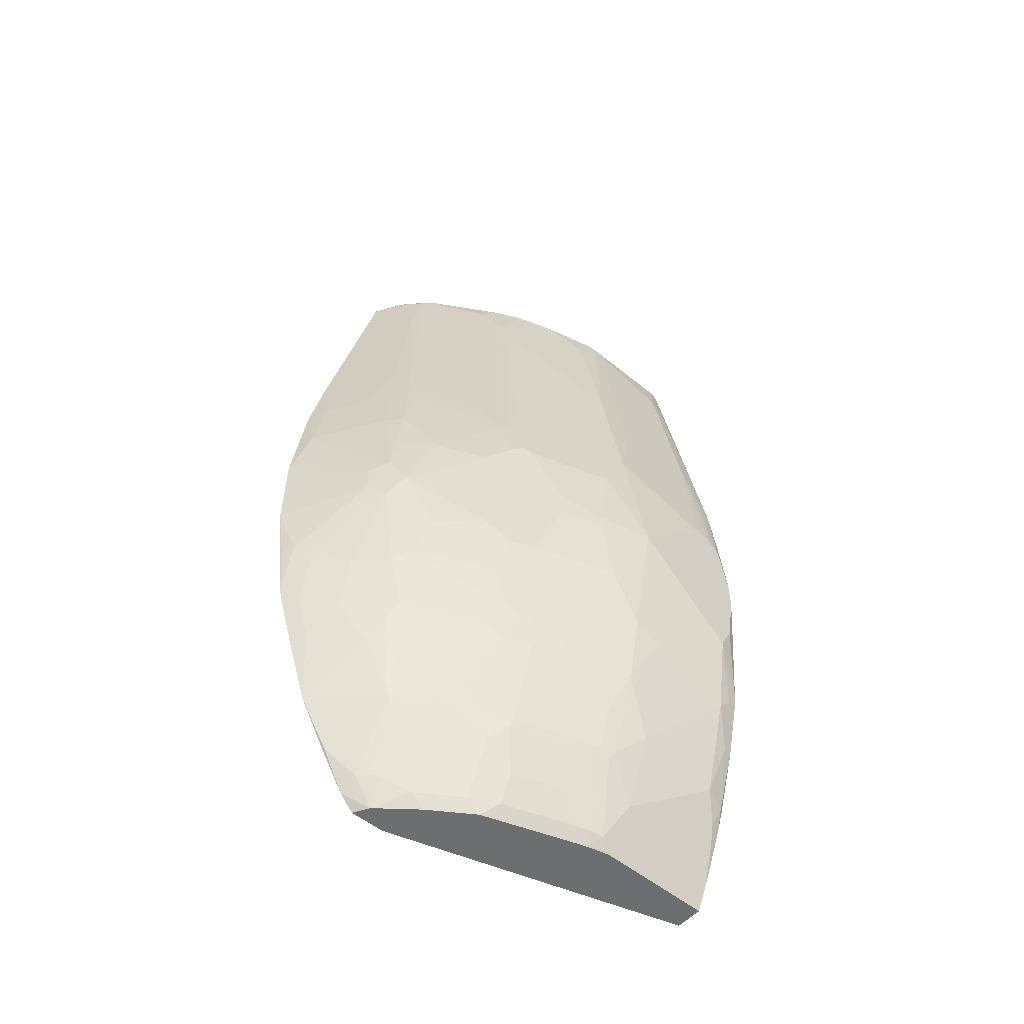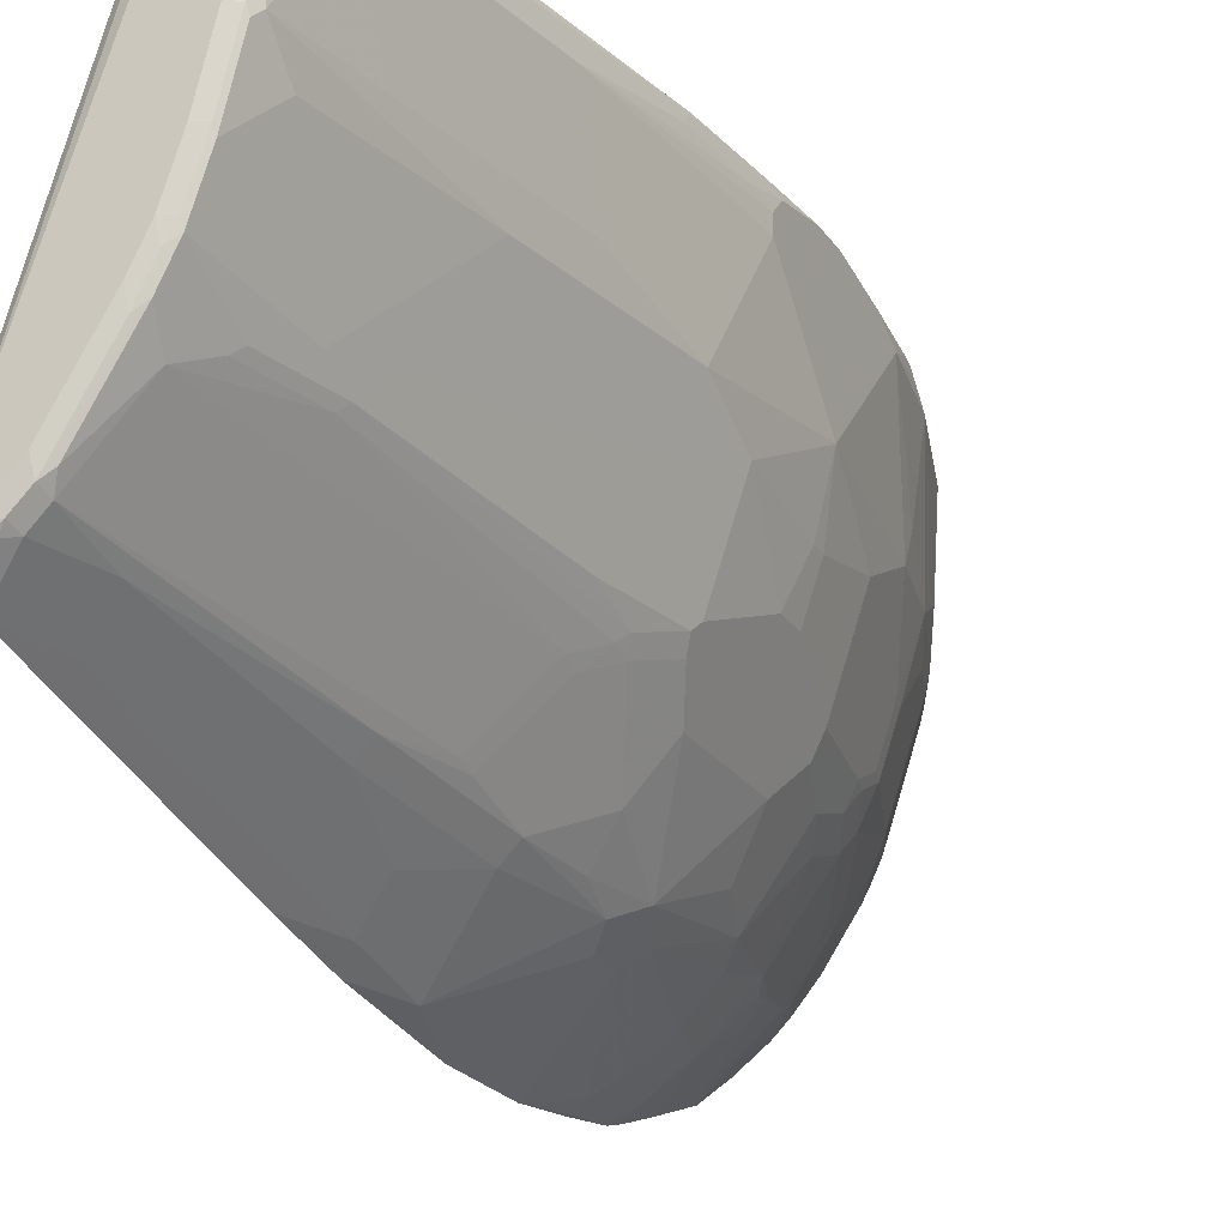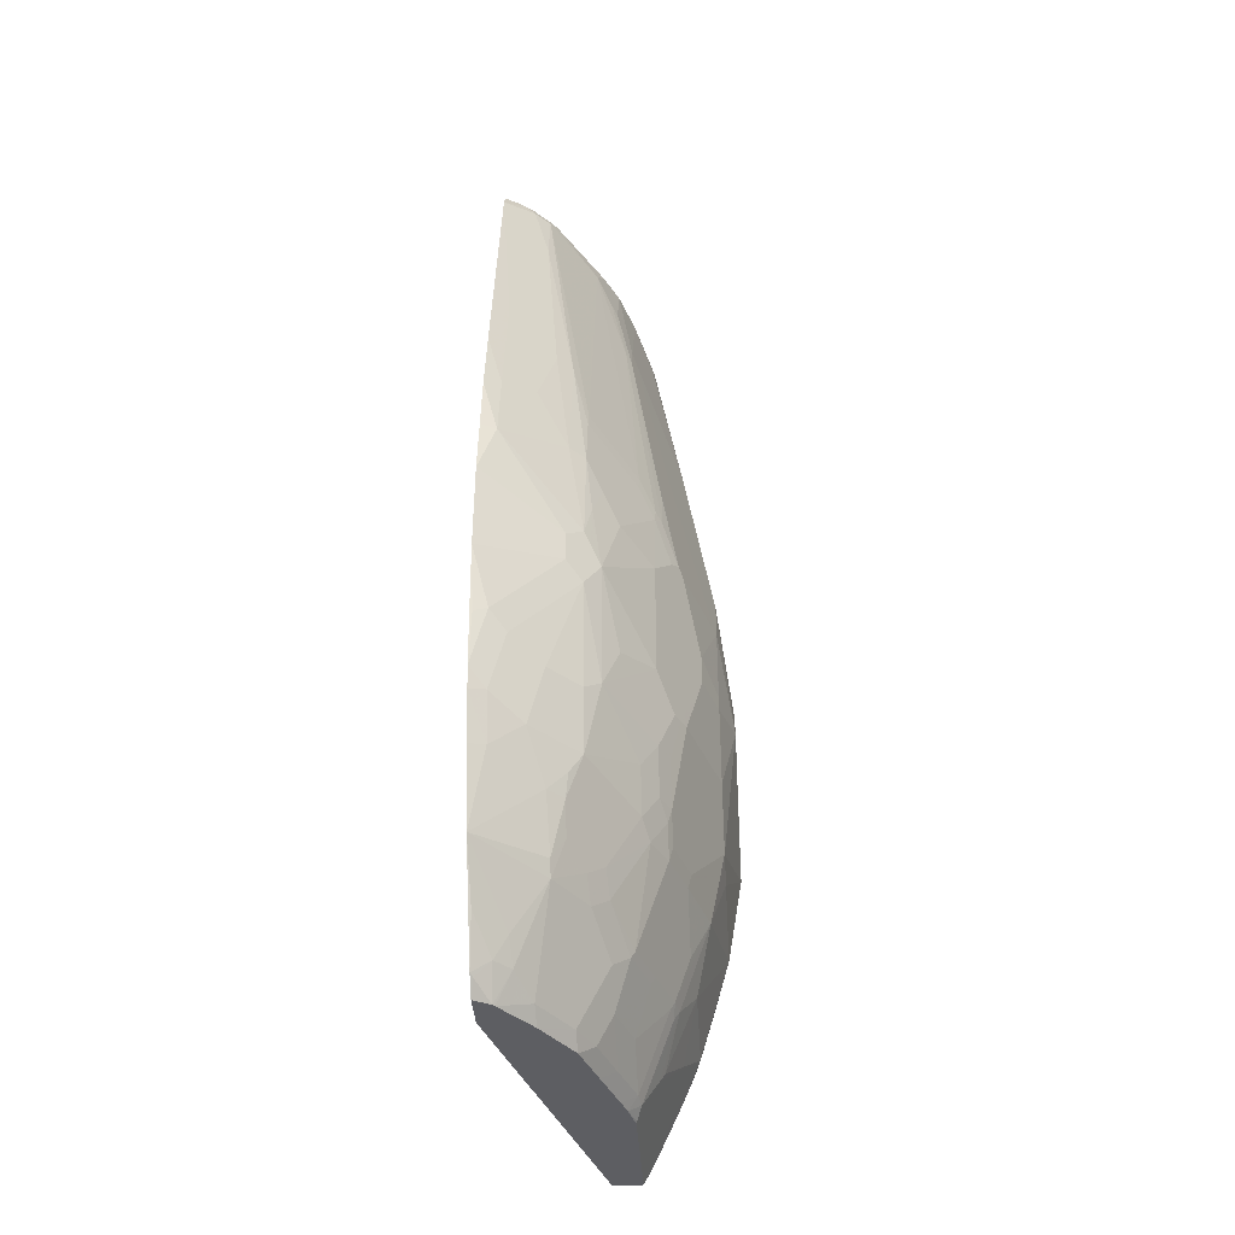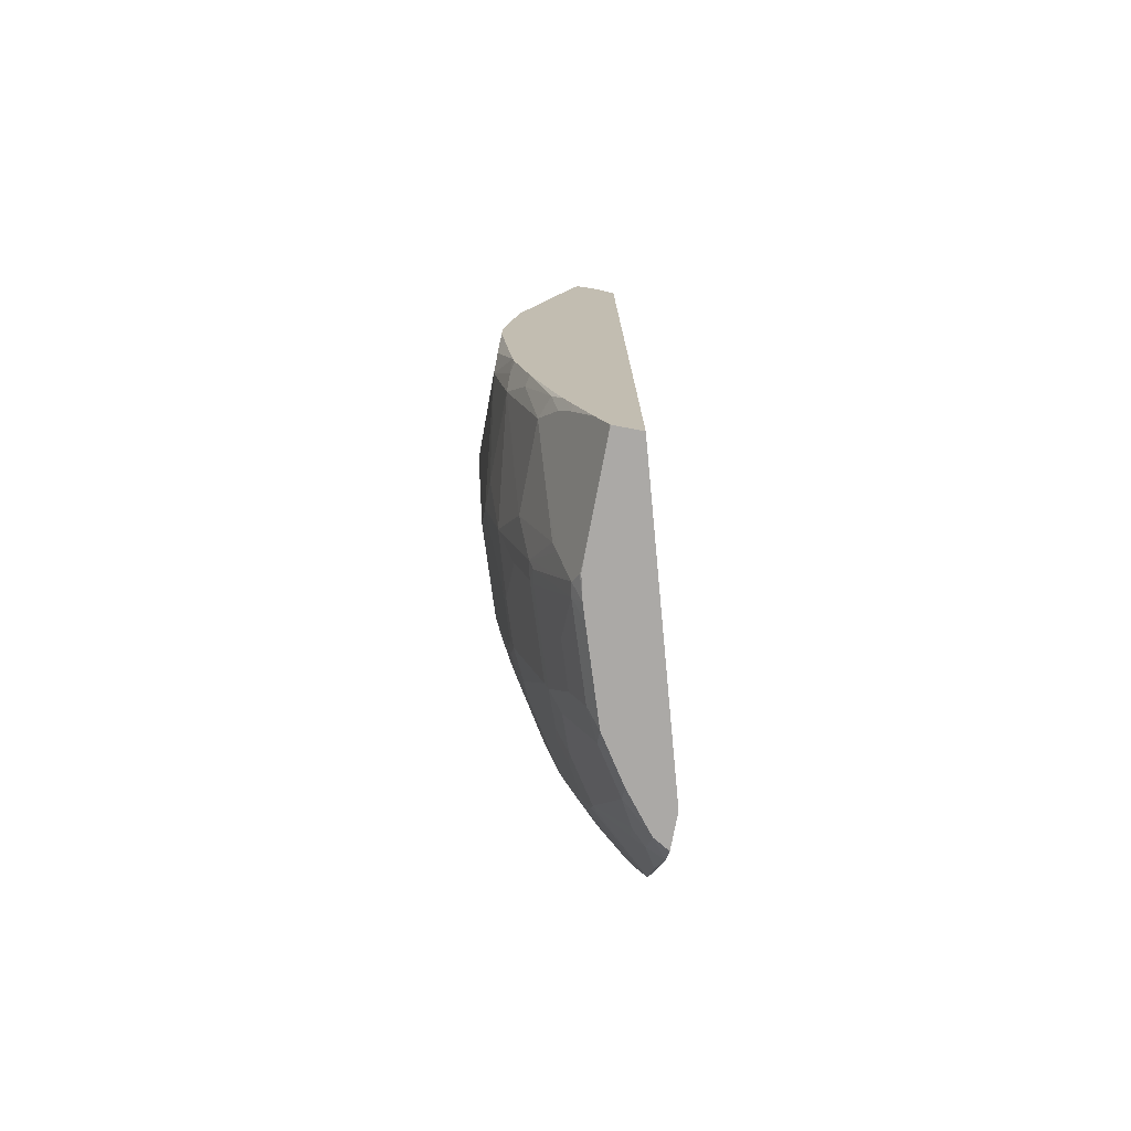
<metadata>
{"format":"obj","ext":"obj","renderer":"f3d","projection":"perspective","resolution":1024,"background":"white","views":[{"elev":-54.2,"azim":-131.0,"up":"+Y"},{"elev":-22.3,"azim":-155.3,"up":"+Z"},{"elev":-39.4,"azim":-176.5,"up":"+Y"},{"elev":-75.6,"azim":-10.8,"up":"+Y"}]}
</metadata>
<code>
v -0.4795 -0.4469 -0.1457
v -0.4465 -0.4469 -0.1457
v -0.4808 -0.4456 -0.1457
v -0.4801 -0.4469 -0.1532
v -0.3402 -0.4469 -0.5105
v -0.3402 0.6508 -0.5158
v -0.451 0.6557 -0.1457
v -0.4808 -0.4456 -0.2932
v -0.4862 -0.4349 -0.1457
v -0.4867 -0.4339 -0.1466
v -0.4801 -0.4469 -0.2743
v -0.3402 -0.4469 -0.5537
v -0.3402 0.6611 -0.5181
v -0.3402 0.664 -0.5196
v -0.4513 0.6569 -0.1457
v -0.4731 -0.4469 -0.3194
v -0.4796 -0.4469 -0.2921
v -0.4867 -0.4339 -0.3049
v -0.495 -0.4173 -0.1457
v -0.516 -0.3753 -0.1525
v -0.5043 -0.3987 -0.1642
v -0.3591 -0.4469 -0.5429
v -0.343 -0.4309 -0.5673
v -0.3402 -0.4281 -0.5716
v -0.3402 0.6655 -0.5263
v -0.3402 0.6684 -0.5394
v -0.4619 0.6639 -0.1457
v -0.467 -0.4469 -0.3383
v -0.4838 -0.4309 -0.3211
v -0.5043 -0.3987 -0.2874
v -0.5277 -0.3342 -0.3167
v -0.5219 -0.3459 -0.3225
v -0.5146 -0.3738 -0.1457
v -0.5252 -0.3493 -0.1457
v -0.5277 -0.3518 -0.1583
v -0.5453 -0.3166 -0.1759
v -0.3612 -0.4469 -0.5406
v -0.3782 -0.4134 -0.5497
v -0.3606 -0.4134 -0.5673
v -0.343 -0.3782 -0.6025
v -0.3402 -0.381 -0.6011
v -0.3402 0.6684 -0.5629
v -0.4749 0.6684 -0.1457
v -0.4494 -0.4469 -0.3911
v -0.4662 -0.4309 -0.3739
v -0.5189 -0.3429 -0.3386
v -0.4838 -0.3958 -0.3739
v -0.5277 -0.3518 -0.2287
v -0.5101 -0.3869 -0.2815
v -0.5233 -0.3342 -0.3365
v -0.5453 -0.299 -0.2815
v -0.5629 -0.2286 -0.3167
v -0.5326 -0.3293 -0.1457
v -0.5365 -0.3254 -0.1496
v -0.5629 -0.2462 -0.1583
v -0.5805 -0.1935 -0.1759
v -0.3966 -0.4469 -0.4965
v -0.3958 -0.4309 -0.5145
v -0.3753 -0.3869 -0.5688
v -0.4134 -0.3254 -0.5673
v -0.3402 -0.3753 -0.6046
v -0.3577 -0.3518 -0.6039
v -0.3402 -0.3167 -0.6389
v -0.3518 0.6684 -0.5629
v -0.3402 0.6651 -0.5762
v -0.4925 0.6684 -0.1583
v -0.5014 0.664 -0.1496
v -0.4974 0.663 -0.1457
v -0.4318 -0.4469 -0.4438
v -0.4486 -0.4309 -0.4266
v -0.4662 -0.3958 -0.4266
v -0.5014 -0.3429 -0.3915
v -0.5409 -0.2814 -0.3365
v -0.5409 -0.2286 -0.3892
v -0.5057 -0.3166 -0.4069
v -0.5057 -0.3342 -0.3892
v -0.5453 -0.211 -0.387
v -0.5805 -0.1583 -0.2815
v -0.5805 -0.1407 -0.3167
v -0.5346 -0.3234 -0.1457
v -0.5604 -0.2437 -0.1457
v -0.5776 -0.1905 -0.1613
v -0.5805 -0.1759 -0.1583
v -0.5981 -0.08788 -0.1759
v -0.431 -0.4309 -0.4618
v -0.4134 -0.3958 -0.5145
v -0.4486 -0.3254 -0.5145
v -0.4457 -0.299 -0.5336
v -0.4281 -0.2814 -0.5688
v -0.4134 -0.3078 -0.5761
v -0.3402 -0.3166 -0.639
v -0.387 0.6684 -0.5277
v -0.3402 0.6638 -0.5795
v -0.3577 0.6626 -0.5746
v -0.3716 0.664 -0.5629
v -0.4925 0.6684 -0.2815
v -0.5043 0.6626 -0.1583
v -0.5053 0.6557 -0.1457
v -0.5033 0.6591 -0.1457
v -0.4838 -0.3429 -0.4442
v -0.4662 -0.3782 -0.4442
v -0.4486 -0.3958 -0.4618
v -0.5277 -0.211 -0.4397
v -0.5233 -0.2286 -0.442
v -0.5057 -0.299 -0.4244
v -0.4881 -0.3342 -0.442
v -0.5453 -0.1759 -0.4046
v -0.5981 -0.0703 -0.1936
v -0.5981 2.025e-05 -0.2639
v -0.5981 0.0176 -0.2815
v -0.5981 0.03529 -0.2991
v -0.5805 -0.1055 -0.3343
v -0.5629 -0.0703 -0.4046
v -0.5277 -0.1759 -0.4573
v -0.578 -0.1733 -0.1457
v -0.5805 -0.1583 -0.1457
v -0.5981 -0.05272 -0.1583
v -0.4662 -0.3078 -0.4969
v -0.4662 -0.3605 -0.4618
v -0.4633 -0.2814 -0.516
v -0.4281 -0.2462 -0.5864
v -0.3753 -0.2814 -0.6215
v -0.4105 -0.2462 -0.6039
v -0.3577 -0.2286 -0.6567
v -0.3402 -0.2345 -0.6676
v -0.4398 0.6684 -0.4397
v -0.3892 0.664 -0.5453
v -0.3402 0.6584 -0.5887
v -0.365 0.6596 -0.5717
v -0.3753 0.6508 -0.5688
v -0.4749 0.6684 -0.3518
v -0.5043 0.6626 -0.2815
v -0.5101 0.6508 -0.1583
v -0.507 0.6524 -0.1457
v -0.5057 -0.2286 -0.4772
v -0.5233 -0.1935 -0.4596
v -0.5805 0.03529 -0.3694
v -0.5805 0.0176 -0.3694
v -0.5805 -0.0703 -0.3518
v -0.5981 0.07045 -0.2639
v -0.5805 0.2111 -0.3167
v -0.5805 0.1758 -0.3343
v -0.5805 0.1407 -0.3518
v -0.5453 -0.0703 -0.4573
v -0.5629 0.0176 -0.4222
v -0.5219 -0.1759 -0.4691
v -0.5395 -0.0703 -0.4691
v -0.5277 -0.123 -0.475
v -0.5917 -0.0478 -0.1457
v -0.5981 0.0176 -0.1457
v -0.4984 -0.211 -0.4984
v -0.4808 -0.2286 -0.516
v -0.431 -0.2199 -0.5937
v -0.4457 -0.1935 -0.5864
v -0.3929 -0.1935 -0.6391
v -0.3577 -0.1759 -0.6743
v -0.3402 -0.1818 -0.6852
v -0.4574 0.6684 -0.4046
v -0.442 0.664 -0.4573
v -0.3929 0.6508 -0.5512
v -0.4002 0.6596 -0.5365
v -0.453 0.6596 -0.4486
v -0.3402 0.6332 -0.6038
v -0.3577 0.5629 -0.6039
v -0.3577 0.4046 -0.6391
v -0.3929 0.5805 -0.5688
v -0.4867 0.6626 -0.3518
v -0.5057 0.6596 -0.2903
v -0.5101 0.6508 -0.2815
v -0.5277 0.5805 -0.1759
v -0.5101 0.6381 -0.1457
v -0.516 -0.1759 -0.4808
v -0.5629 0.05287 -0.4222
v -0.5981 0.1056 -0.2287
v -0.5277 0.3518 -0.4046
v -0.5761 0.1495 -0.3607
v -0.5981 0.1407 -0.1936
v -0.5805 0.2287 -0.2639
v -0.5629 0.3518 -0.2287
v -0.5629 0.3341 -0.2815
v -0.5277 0.5453 -0.2815
v -0.5453 0.4221 -0.3167
v -0.5409 0.431 -0.3255
v -0.5629 0.1407 -0.4046
v -0.5512 0.0176 -0.4456
v -0.516 -0.123 -0.4984
v -0.5336 -0.0703 -0.4808
v -0.5277 -0.03514 -0.4926
v -0.516 -0.03514 -0.516
v -0.5981 0.05767 -0.1457
v -0.4984 -0.1583 -0.516
v -0.4633 -0.1055 -0.5864
v -0.4457 -0.123 -0.6039
v -0.4281 -0.123 -0.6215
v -0.4105 -0.123 -0.6391
v -0.3753 -0.1055 -0.6743
v -0.3577 -0.08788 -0.6919
v -0.3402 -0.1584 -0.6918
v -0.4596 0.664 -0.4222
v -0.4691 0.6626 -0.4046
v -0.4464 0.6332 -0.475
v -0.4281 0.3518 -0.5864
v -0.4464 0.2814 -0.5805
v -0.4706 0.6596 -0.4134
v -0.453 0.6245 -0.4661
v -0.464 0.598 -0.4573
v -0.4706 0.5893 -0.4486
v -0.3402 0.3166 -0.6742
v -0.3577 0.2462 -0.6743
v -0.3929 0.2638 -0.6391
v -0.4105 0.3518 -0.6039
v -0.4881 0.6596 -0.3607
v -0.5057 0.6421 -0.3079
v -0.5101 0.6156 -0.3167
v -0.5277 0.5629 -0.1583
v -0.5629 0.3694 -0.1759
v -0.5805 0.2462 -0.1583
v -0.5805 0.2335 -0.1457
v -0.5512 0.05287 -0.4456
v -0.5453 0.1407 -0.4573
v -0.5395 0.1407 -0.4691
v -0.5277 0.2462 -0.4573
v -0.5585 0.1495 -0.4134
v -0.5057 0.4661 -0.4134
v -0.4881 0.5013 -0.4486
v -0.5981 0.1407 -0.1759
v -0.5057 0.6245 -0.3255
v -0.5057 0.5013 -0.3958
v -0.5277 0.1056 -0.4926
v -0.4633 0.03529 -0.6039
v -0.4808 -0.05272 -0.5688
v -0.516 0.1056 -0.516
v -0.5917 0.128 -0.1457
v -0.5922 0.129 -0.1466
v -0.5981 0.1231 -0.1583
v -0.4515 -0.03514 -0.6098
v -0.4457 2.025e-05 -0.6215
v -0.343 -0.09672 -0.6992
v -0.4281 0.0176 -0.6391
v -0.3402 -0.01778 -0.7094
v -0.3402 -0.09388 -0.7007
v -0.4816 0.5102 -0.4573
v -0.4991 0.2462 -0.5101
v -0.4281 0.1935 -0.6215
v -0.4457 0.1935 -0.6039
v -0.4457 0.2638 -0.5864
v -0.4881 0.5365 -0.431
v -0.3402 0.2287 -0.6918
v -0.3577 0.1582 -0.6919
v -0.3929 0.1758 -0.6567
v -0.4925 0.5277 -0.4222
v -0.5937 0.1671 -0.1672
v -0.5409 0.1495 -0.4661
v -0.5336 0.1407 -0.4808
v -0.5167 0.2111 -0.4926
v -0.5233 0.2022 -0.4837
v -0.5233 0.255 -0.4661
v -0.4457 0.07045 -0.6215
v -0.4281 0.05287 -0.6391
v -0.4808 0.1231 -0.5688
v -0.453 0.1143 -0.6069
v -0.4515 0.1056 -0.6098
v -0.516 0.1935 -0.4984
v -0.3402 0.08803 -0.7094
v -0.4984 0.2287 -0.516
v -0.4633 0.1582 -0.5864
v -0.4633 0.2287 -0.5688
v -0.3402 0.1582 -0.7007
f 151 172 191
f 151 191 154
f 151 154 152
f 153 154 155
f 154 191 192
f 154 194 195
f 154 193 194
f 154 195 155
f 155 195 156
f 156 196 197
f 147 189 187
f 156 195 196
f 154 192 193
f 147 188 189
f 143 184 173
f 147 186 148
f 147 187 186
f 146 186 172
f 146 148 186
f 145 185 147
f 145 219 185
f 145 173 219
f 144 145 147
f 143 176 184
f 142 176 143
f 141 183 175
f 141 182 183
f 141 180 181
f 141 181 182
f 147 185 188
f 156 197 198
f 167 200 212
f 158 159 199
f 170 179 216
f 141 179 180
f 170 181 179
f 170 215 171
f 169 181 170
f 169 182 181
f 169 214 182
f 168 214 169
f 168 213 214
f 168 212 213
f 166 211 202
f 166 210 211
f 165 210 166
f 165 209 210
f 156 198 157
f 165 208 209
f 163 208 165
f 162 207 204
f 162 206 207
f 162 205 206
f 162 201 205
f 162 204 199
f 161 201 162
f 160 203 201
f 160 202 203
f 160 166 202
f 160 201 161
f 159 162 199
f 158 200 167
f 158 199 200
f 163 165 164
f 141 216 179
f 113 145 144
f 141 177 178
f 120 154 121
f 120 152 154
f 120 151 152
f 120 135 151
f 118 135 120
f 117 149 150
f 116 149 117
f 114 148 146
f 114 147 148
f 114 144 147
f 114 146 136
f 113 138 145
f 113 139 138
f 113 144 114
f 112 139 113
f 111 143 137
f 111 142 143
f 111 141 142
f 111 140 141
f 111 139 112
f 111 138 139
f 111 137 138
f 106 135 118
f 104 136 135
f 104 106 105
f 104 135 106
f 103 136 104
f 103 114 136
f 170 216 217
f 121 153 123
f 121 154 153
f 122 123 124
f 123 153 155
f 141 174 177
f 141 176 142
f 141 175 176
f 140 174 141
f 137 143 173
f 137 145 138
f 137 173 145
f 136 146 172
f 135 172 151
f 135 136 172
f 133 171 134
f 133 170 171
f 133 169 170
f 132 212 168
f 141 178 216
f 132 167 212
f 130 166 160
f 130 165 166
f 130 164 165
f 130 163 164
f 129 163 130
f 128 163 129
f 127 162 159
f 127 161 162
f 127 160 161
f 126 159 158
f 124 157 125
f 124 156 157
f 124 155 156
f 123 155 124
f 131 158 167
f 170 217 215
f 230 232 260
f 172 186 191
f 230 239 237
f 230 259 239
f 230 258 259
f 226 235 252
f 225 257 253
f 225 256 257
f 225 255 256
f 225 242 255
f 225 251 247
f 224 251 225
f 224 228 251
f 222 225 253
f 222 253 223
f 221 232 229
f 221 254 232
f 221 253 254
f 220 253 221
f 219 221 229
f 218 234 233
f 218 235 234
f 218 252 235
f 217 252 218
f 216 252 217
f 216 226 252
f 215 217 218
f 213 227 214
f 212 228 227
f 212 251 228
f 212 247 251
f 230 237 236
f 230 260 261
f 230 261 262
f 230 262 258
f 101 119 102
f 263 267 266
f 260 266 261
f 260 263 266
f 255 263 256
f 255 265 263
f 253 257 256
f 253 263 254
f 253 256 263
f 249 258 250
f 249 259 258
f 249 264 259
f 249 268 264
f 248 268 249
f 212 227 213
f 246 263 265
f 246 266 267
f 245 266 246
f 245 261 266
f 245 262 261
f 245 258 262
f 244 258 245
f 244 250 258
f 243 265 255
f 242 243 255
f 239 264 240
f 239 259 264
f 238 240 241
f 232 263 260
f 232 254 263
f 246 267 263
f 171 215 218
f 210 244 211
f 209 250 210
f 190 233 234
f 189 232 230
f 189 231 192
f 189 230 231
f 188 232 189
f 188 229 232
f 187 189 192
f 186 192 191
f 186 187 192
f 185 229 188
f 185 219 229
f 184 253 220
f 184 223 253
f 183 228 224
f 183 227 228
f 182 227 183
f 182 214 227
f 179 181 180
f 177 216 178
f 177 226 216
f 176 223 184
f 175 225 222
f 175 224 225
f 175 183 224
f 175 223 176
f 175 222 223
f 173 221 219
f 173 220 221
f 173 184 220
f 190 234 235
f 192 231 230
f 192 230 236
f 192 236 193
f 209 249 250
f 209 248 249
f 208 248 209
f 206 225 207
f 206 242 225
f 204 247 212
f 204 225 247
f 204 207 225
f 203 265 243
f 203 246 265
f 202 246 203
f 202 245 246
f 202 244 245
f 202 211 244
f 210 250 244
f 201 243 242
f 201 206 205
f 201 242 206
f 200 204 212
f 199 204 200
f 198 238 241
f 197 240 238
f 197 239 240
f 197 238 198
f 196 239 197
f 196 237 239
f 195 237 196
f 194 237 195
f 193 237 194
f 193 236 237
f 201 203 243
f 100 118 119
f 29 47 71
f 100 119 101
f 22 38 39
f 22 37 38
f 21 36 30
f 21 35 36
f 20 35 21
f 20 34 35
f 20 33 34
f 19 33 20
f 18 32 29
f 18 31 32
f 18 30 31
f 16 29 28
f 16 18 29
f 15 26 27
f 15 25 26
f 14 25 15
f 12 23 24
f 12 22 23
f 10 30 18
f 10 21 30
f 10 20 21
f 10 19 20
f 9 19 10
f 8 18 16
f 8 17 11
f 8 16 17
f 7 13 14
f 6 13 7
f 5 13 6
f 22 39 23
f 5 14 13
f 23 39 24
f 24 40 41
f 36 56 51
f 36 55 56
f 36 54 55
f 35 54 36
f 34 54 35
f 34 53 54
f 32 50 46
f 31 52 50
f 31 51 52
f 31 49 51
f 31 50 32
f 30 49 31
f 30 48 49
f 30 36 48
f 29 71 45
f 100 106 118
f 29 46 47
f 29 32 46
f 29 45 44
f 28 29 44
f 26 43 27
f 26 66 43
f 26 96 66
f 26 131 96
f 26 158 131
f 26 126 158
f 26 92 126
f 26 64 92
f 26 42 64
f 24 39 40
f 5 25 14
f 5 26 25
f 5 42 26
f 1 16 28
f 1 17 16
f 1 11 17
f 1 4 11
f 1 3 4
f 1 9 3
f 1 19 9
f 1 33 19
f 1 34 33
f 1 53 34
f 1 80 53
f 1 81 80
f 1 115 81
f 1 116 115
f 1 149 116
f 1 150 149
f 1 190 150
f 1 233 190
f 1 218 233
f 1 171 218
f 1 134 171
f 1 98 134
f 1 99 98
f 1 68 99
f 1 43 68
f 1 27 43
f 1 15 27
f 1 7 15
f 1 2 7
f 1 28 44
f 1 44 69
f 1 69 57
f 1 57 37
f 5 65 42
f 5 93 65
f 5 128 93
f 5 163 128
f 5 208 163
f 5 248 208
f 5 268 248
f 5 264 268
f 5 240 264
f 5 241 240
f 5 198 241
f 5 157 198
f 5 125 157
f 5 91 125
f 36 51 48
f 5 63 91
f 5 41 61
f 5 24 41
f 5 12 24
f 3 18 8
f 3 10 18
f 3 9 10
f 3 11 4
f 3 8 11
f 2 6 7
f 2 5 6
f 1 5 2
f 1 12 5
f 1 22 12
f 1 37 22
f 5 61 63
f 37 57 58
f 7 14 15
f 38 59 39
f 84 226 177
f 84 235 226
f 84 190 235
f 84 150 190
f 84 117 150
f 84 116 117
f 83 116 84
f 83 115 116
f 81 83 82
f 81 115 83
f 79 114 107
f 79 113 114
f 79 112 113
f 79 111 112
f 79 110 111
f 79 109 110
f 79 108 109
f 79 84 108
f 78 84 79
f 77 114 103
f 77 107 114
f 77 79 107
f 75 106 76
f 75 105 106
f 74 105 75
f 74 104 105
f 74 103 104
f 74 77 103
f 72 106 100
f 84 177 174
f 84 174 140
f 84 140 111
f 84 111 110
f 98 133 134
f 97 133 98
f 97 169 133
f 37 58 38
f 97 132 168
f 96 167 132
f 96 131 167
f 95 160 127
f 95 130 160
f 95 129 130
f 94 129 95
f 94 128 129
f 93 128 94
f 92 159 126
f 72 76 106
f 92 127 159
f 91 122 124
f 90 123 122
f 90 121 123
f 90 122 91
f 89 121 90
f 88 118 120
f 88 121 89
f 88 120 121
f 87 119 118
f 87 102 119
f 87 118 88
f 85 102 86
f 84 109 108
f 84 110 109
f 91 124 125
f 71 102 85
f 97 168 169
f 71 100 101
f 54 80 81
f 53 80 54
f 52 79 77
f 52 78 79
f 52 56 78
f 52 74 73
f 52 77 74
f 51 56 52
f 50 76 72
f 50 75 76
f 50 74 75
f 50 73 74
f 50 52 73
f 48 51 49
f 54 81 55
f 47 72 71
f 46 50 72
f 45 71 70
f 44 70 69
f 44 45 70
f 43 67 68
f 43 66 67
f 42 65 64
f 40 63 61
f 40 62 63
f 40 59 62
f 40 61 41
f 38 60 59
f 38 58 60
f 71 101 102
f 46 72 47
f 55 81 82
f 39 59 40
f 56 82 83
f 55 82 56
f 70 71 85
f 67 99 68
f 67 98 99
f 67 97 98
f 66 97 67
f 66 132 97
f 66 96 132
f 64 127 92
f 64 95 127
f 64 94 95
f 64 93 94
f 64 65 93
f 60 102 87
f 69 70 85
f 60 63 62
f 56 83 84
f 60 86 102
f 56 84 78
f 57 69 85
f 57 85 58
f 58 85 86
f 71 72 100
f 59 60 62
f 60 87 88
f 60 88 89
f 58 86 60
f 60 89 90
f 60 90 91
f 60 91 63

</code>
